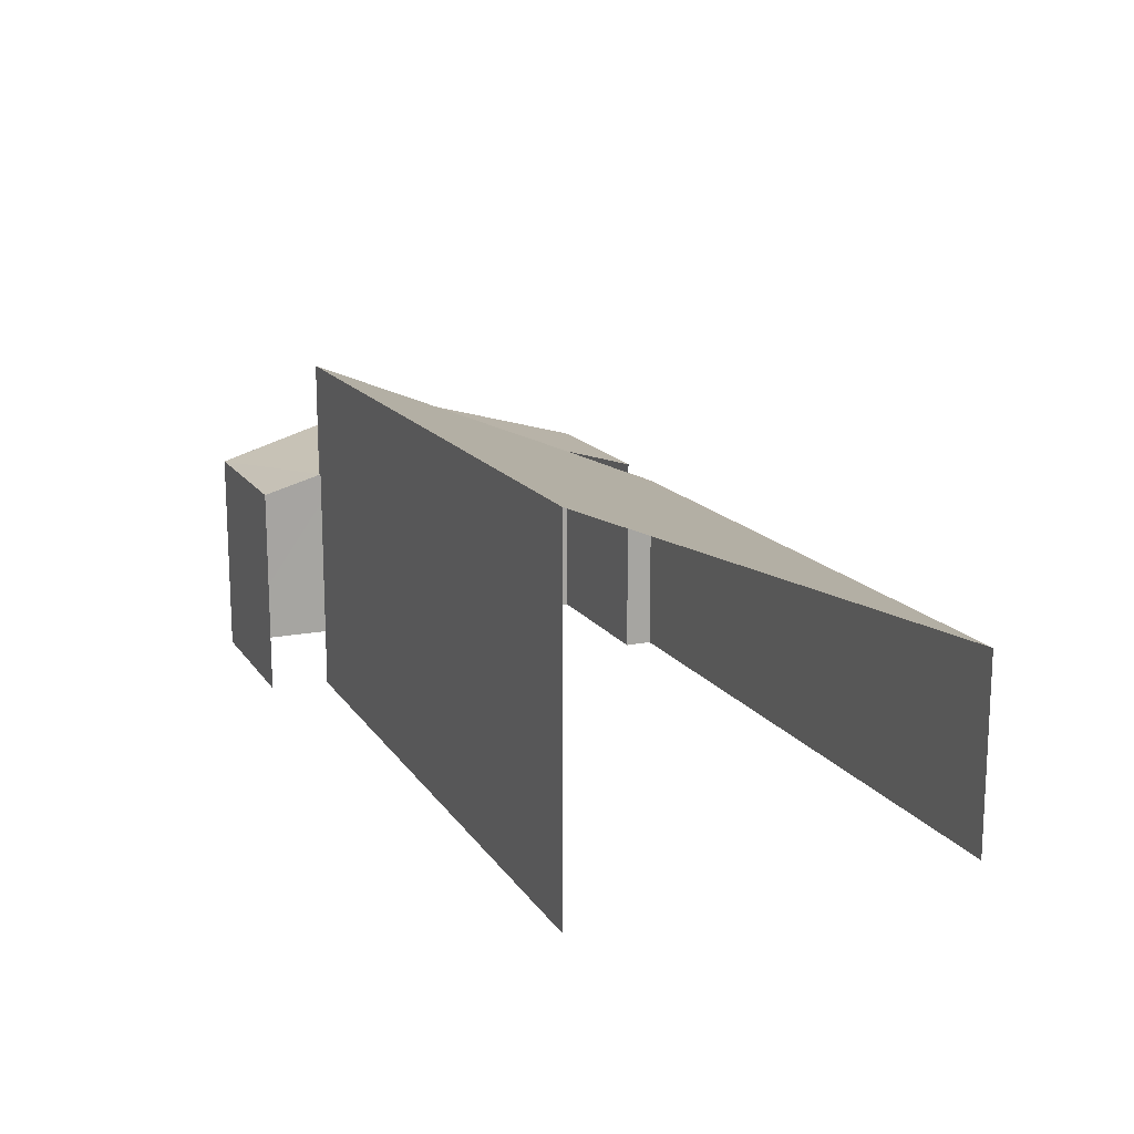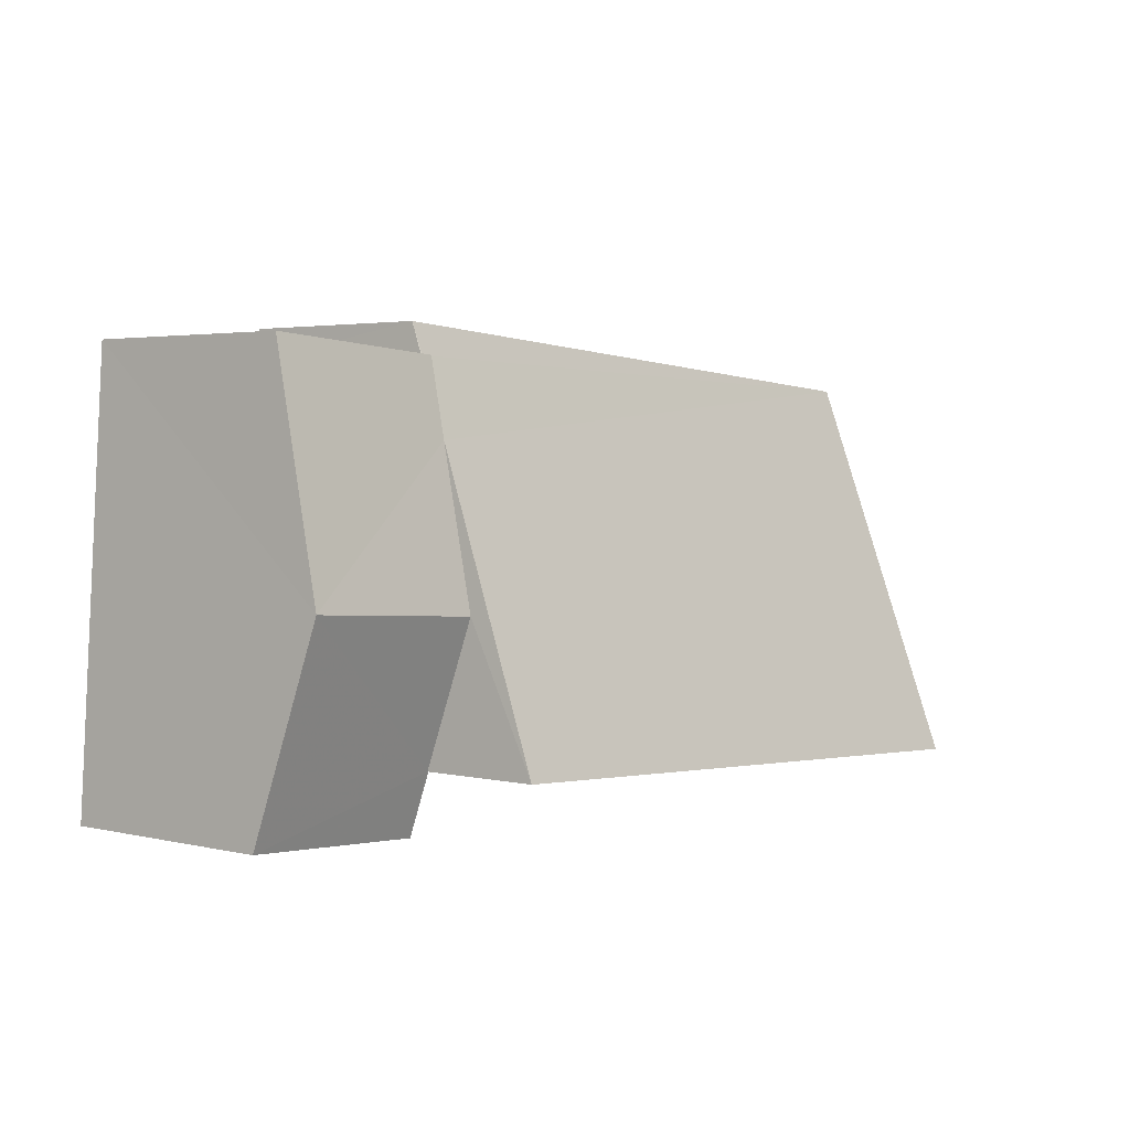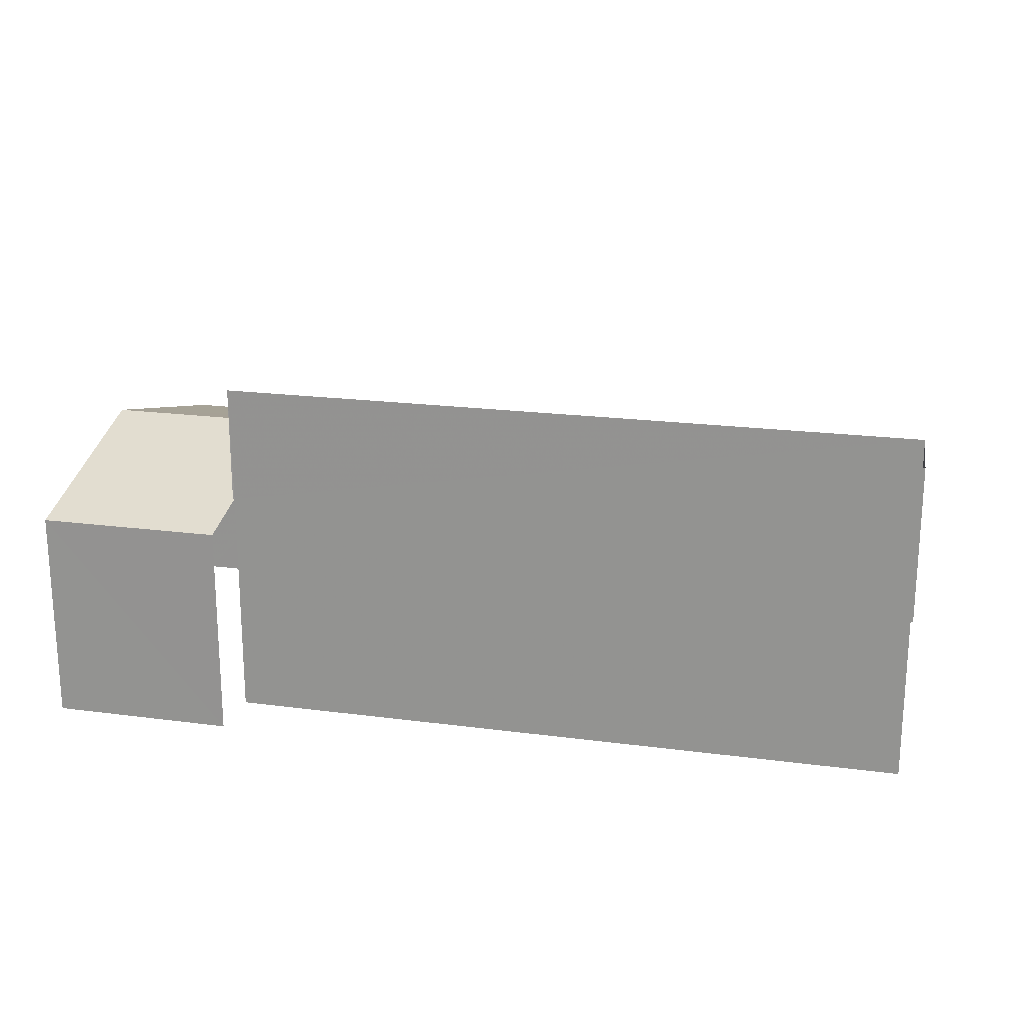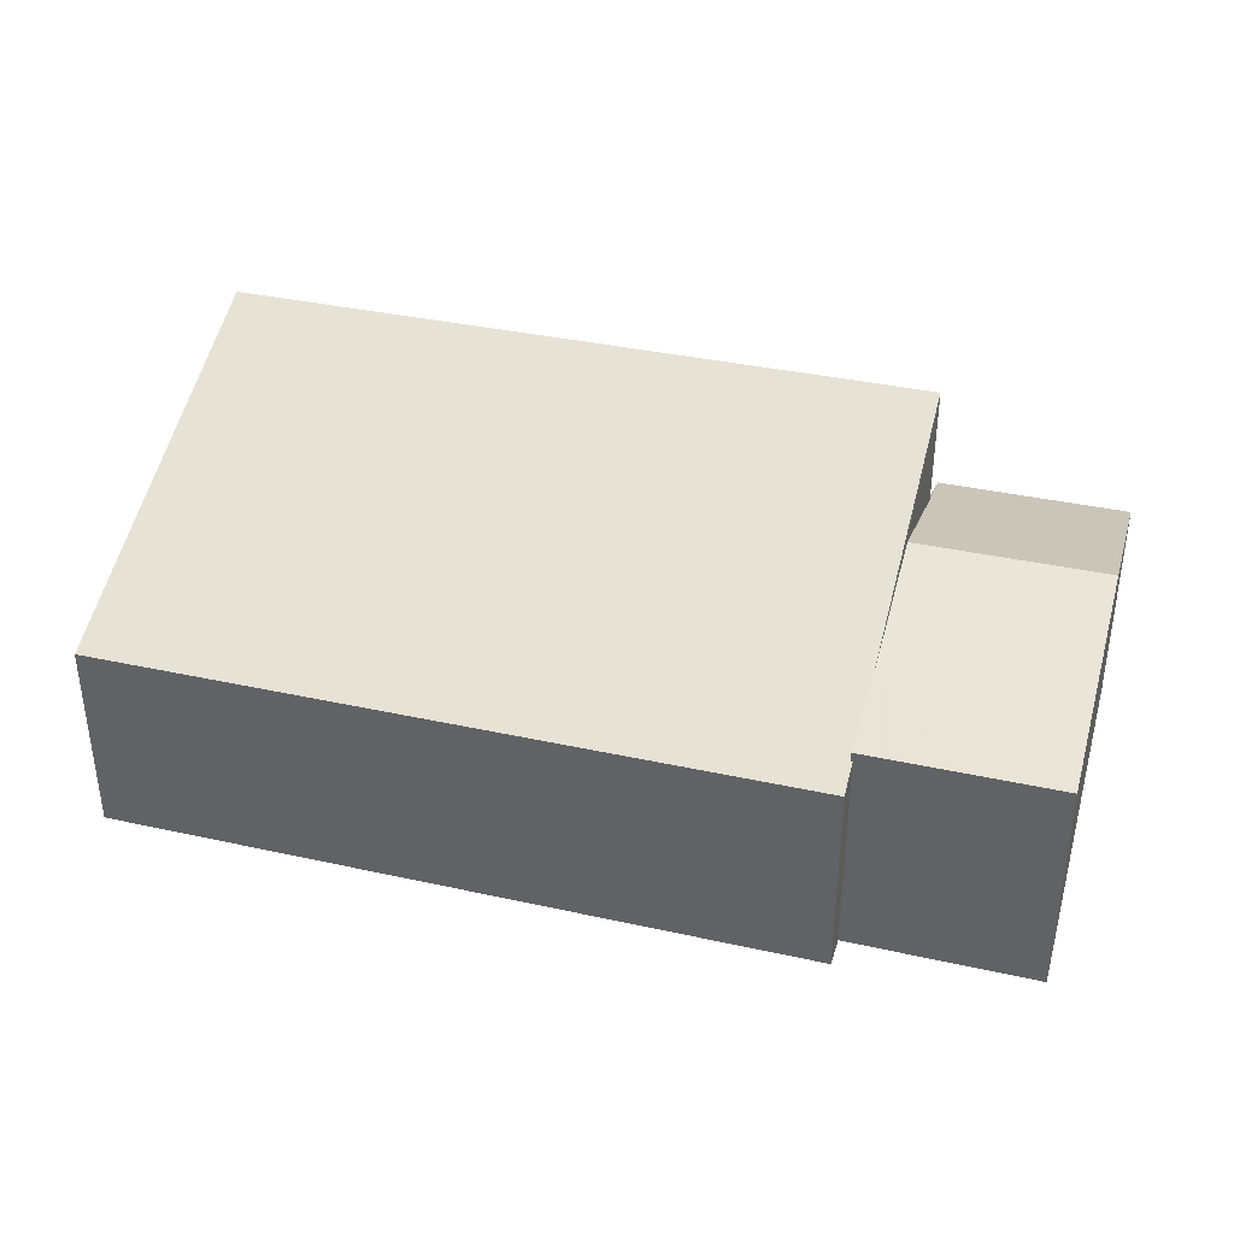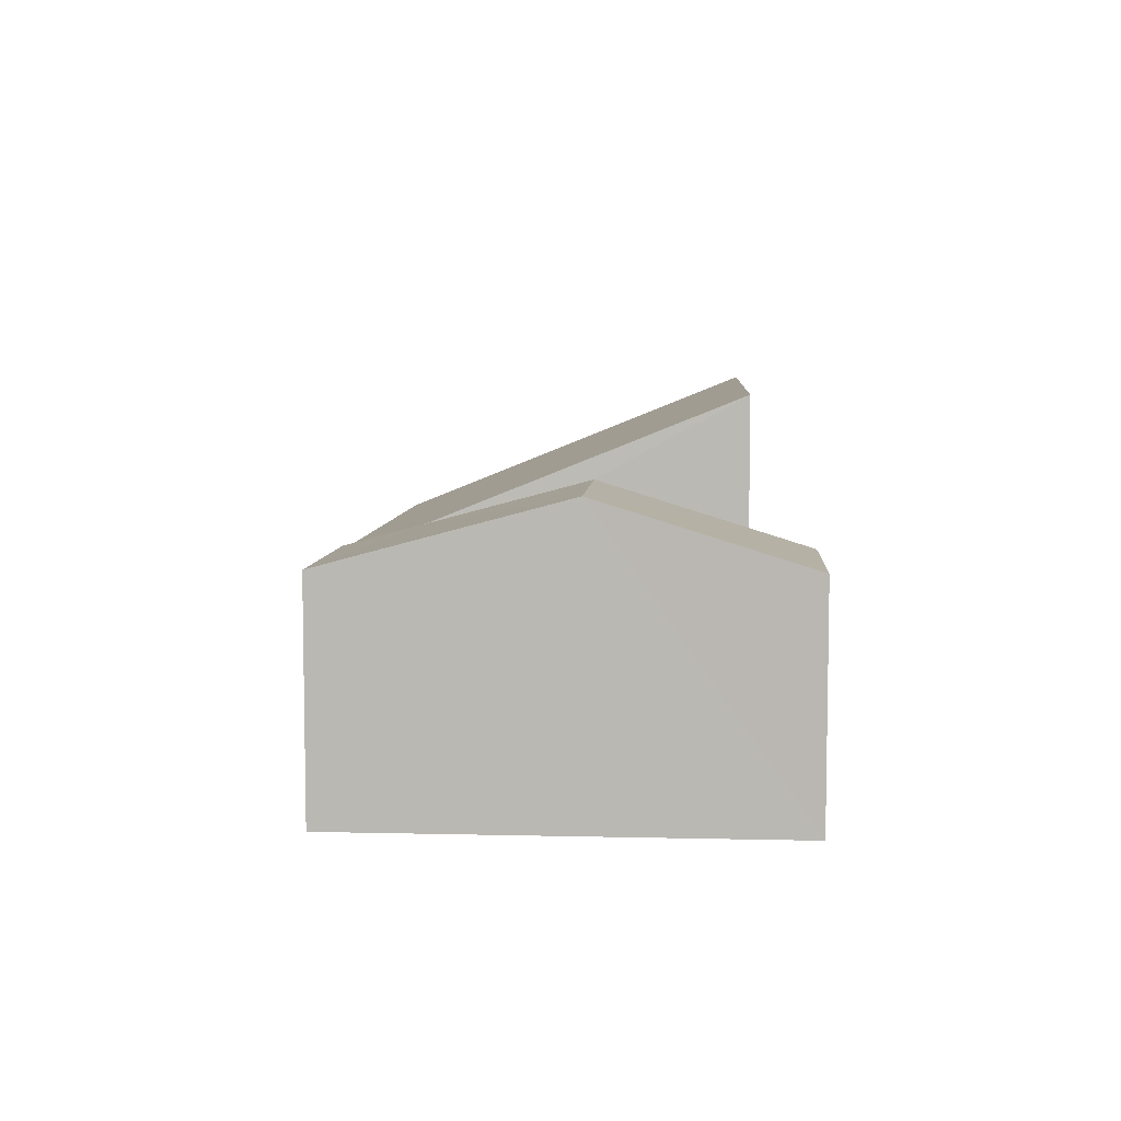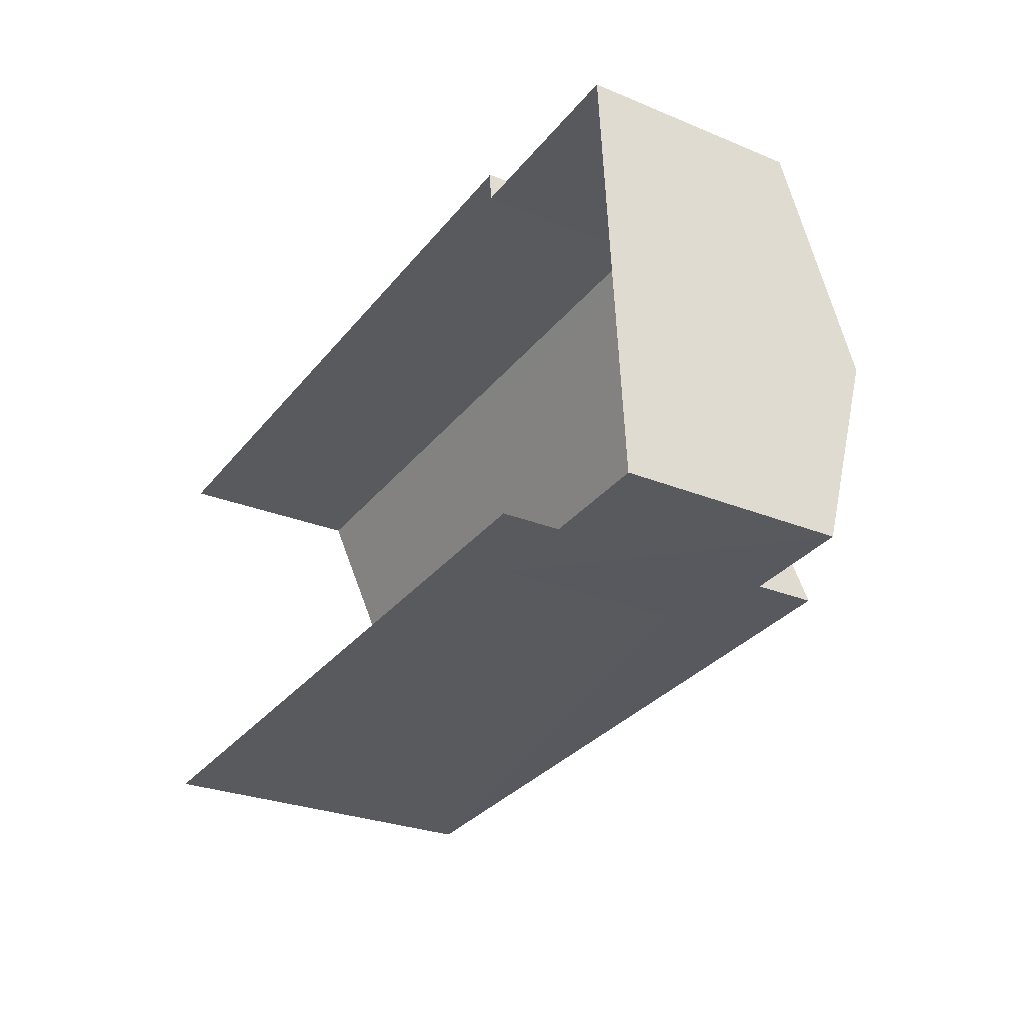
<metadata>
{"format":"obj","ext":"obj","renderer":"f3d","projection":"perspective","resolution":1024,"background":"white","views":[{"elev":15.1,"azim":63.9,"up":"+Z"},{"elev":3.1,"azim":-51.5,"up":"+Y"},{"elev":20.2,"azim":9.7,"up":"+Z"},{"elev":36.7,"azim":-167.9,"up":"+Z"},{"elev":6.4,"azim":-90.0,"up":"+Z"},{"elev":-27.5,"azim":-122.2,"up":"+Y"}]}
</metadata>
<code>
v -3.737e+05 -1.051e+05 21.7
v -3.737e+05 -1.051e+05 21.7
v -3.737e+05 -1.051e+05 21.7
v -3.737e+05 -1.051e+05 21.7
v -3.737e+05 -1.051e+05 21.7
v -3.737e+05 -1.051e+05 21.7
v -3.737e+05 -1.051e+05 21.7
v -3.737e+05 -1.051e+05 21.7
v -3.737e+05 -1.051e+05 28.67
v -3.737e+05 -1.051e+05 28.67
v -3.737e+05 -1.051e+05 26.38
v -3.737e+05 -1.051e+05 26.38
v -3.737e+05 -1.051e+05 25.54
v -3.737e+05 -1.051e+05 25.78
v -3.737e+05 -1.051e+05 25.54
v -3.737e+05 -1.051e+05 25.78
v -3.737e+05 -1.051e+05 27.18
v -3.737e+05 -1.051e+05 25.98
v -3.737e+05 -1.051e+05 25.98
v -3.737e+05 -1.051e+05 27.18
v -3.737e+05 -1.051e+05 25.98
v -3.737e+05 -1.051e+05 26.35
v -3.737e+05 -1.051e+05 25.98
v -3.737e+05 -1.051e+05 26.35
f 1 2 3
f 2 4 3
f 3 5 6
f 6 5 7
f 7 5 8
f 3 4 5
f 13 6 7
f 13 10 6
f 3 21 1
f 3 24 21
f 11 14 19
f 9 10 11
f 9 11 12
f 10 13 11
f 14 13 15
f 14 15 16
f 11 13 14
f 17 12 18
f 18 12 19
f 17 20 12
f 19 12 11
f 21 22 23
f 23 22 17
f 21 24 22
f 17 22 20
f 20 22 9
f 12 20 9
f 18 4 17
f 4 2 17
f 2 23 17
f 13 7 8
f 15 13 8
f 5 4 16
f 4 18 16
f 16 19 14
f 16 18 19
f 23 2 1
f 21 23 1
f 3 6 24
f 6 10 24
f 24 9 22
f 24 10 9
f 5 15 8
f 5 16 15

</code>
